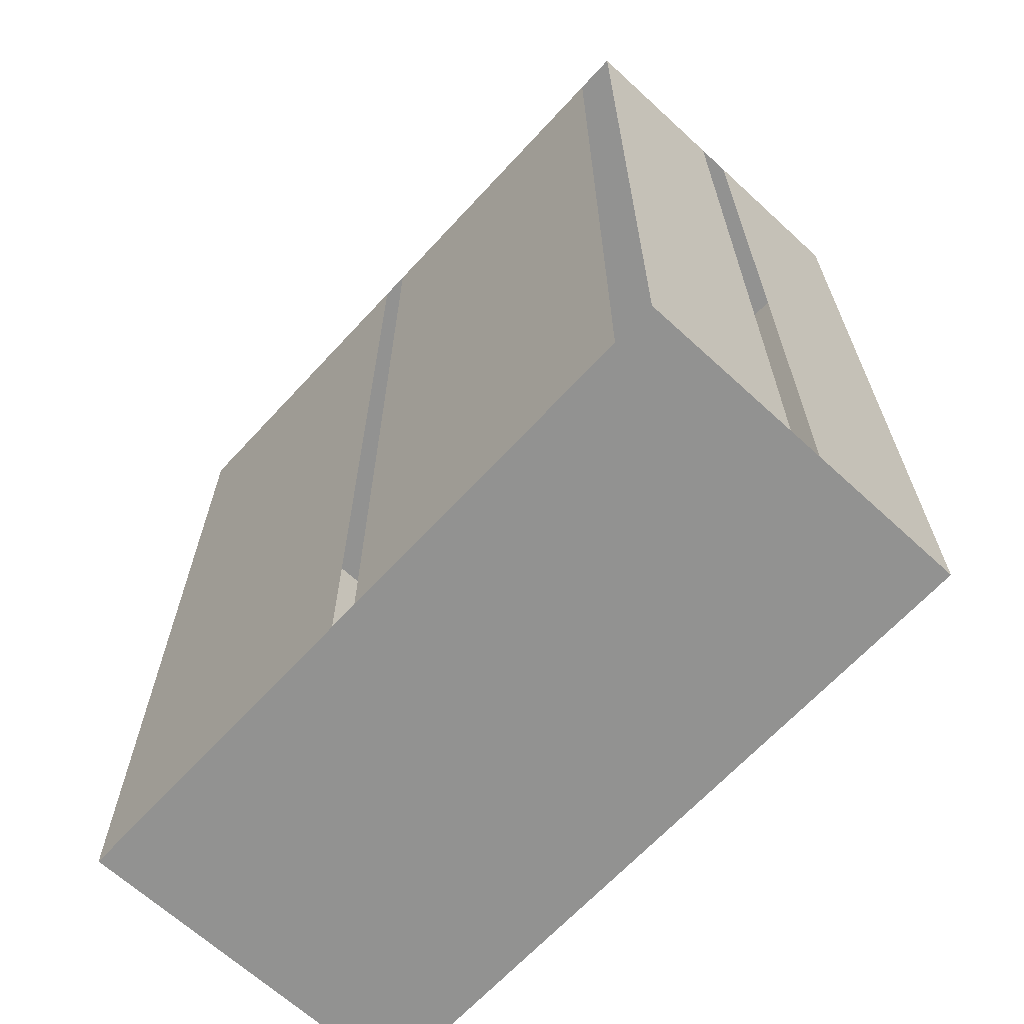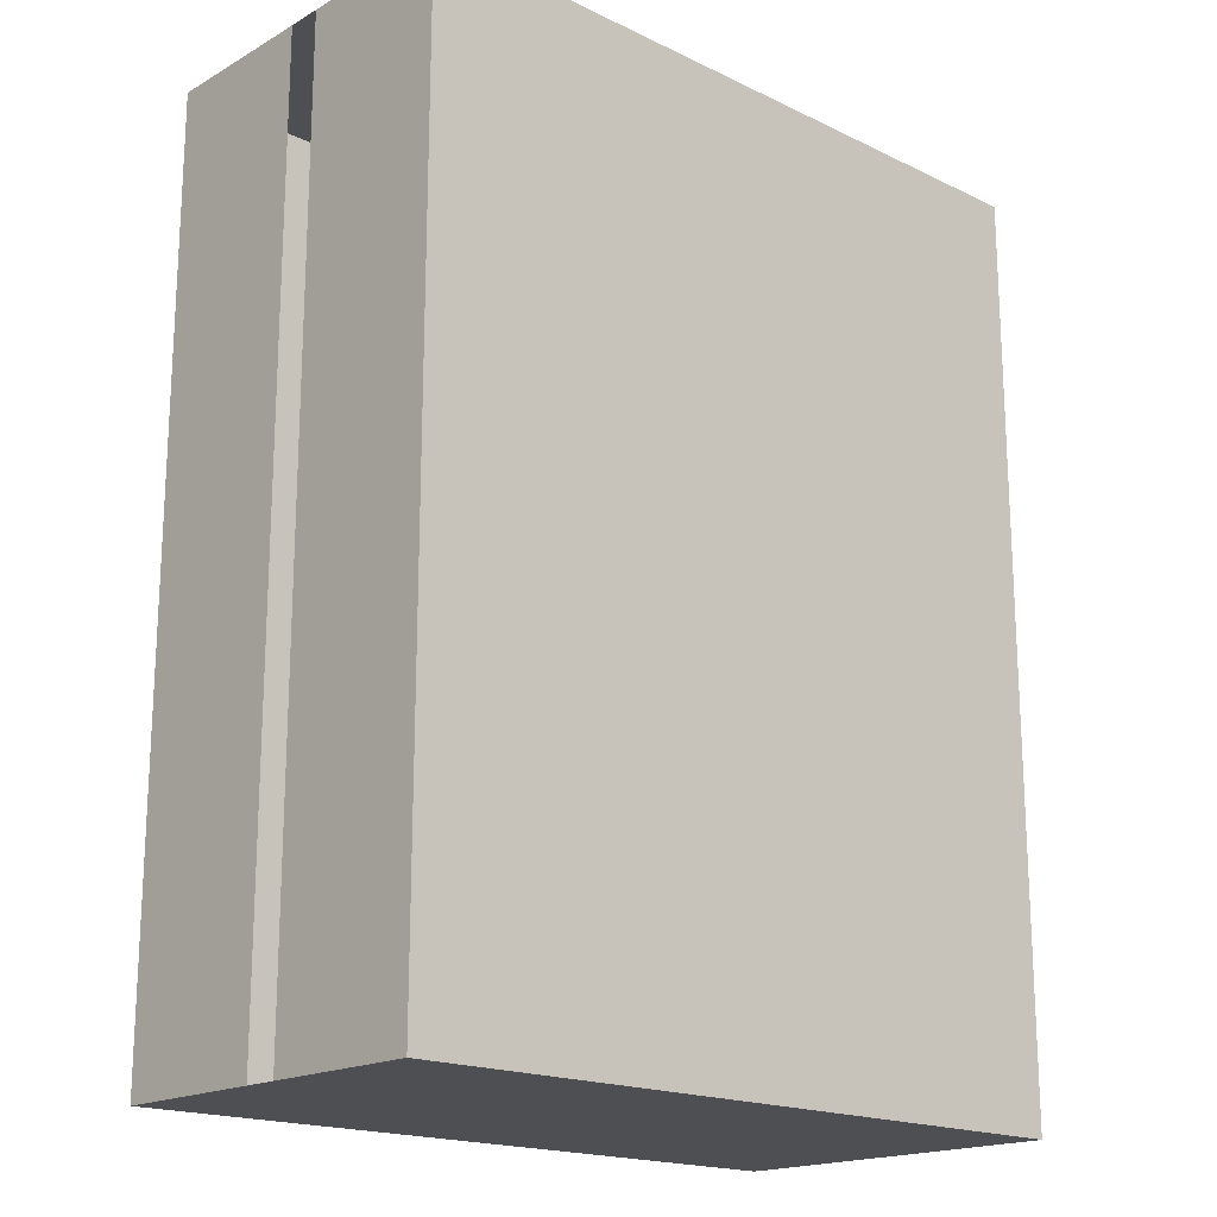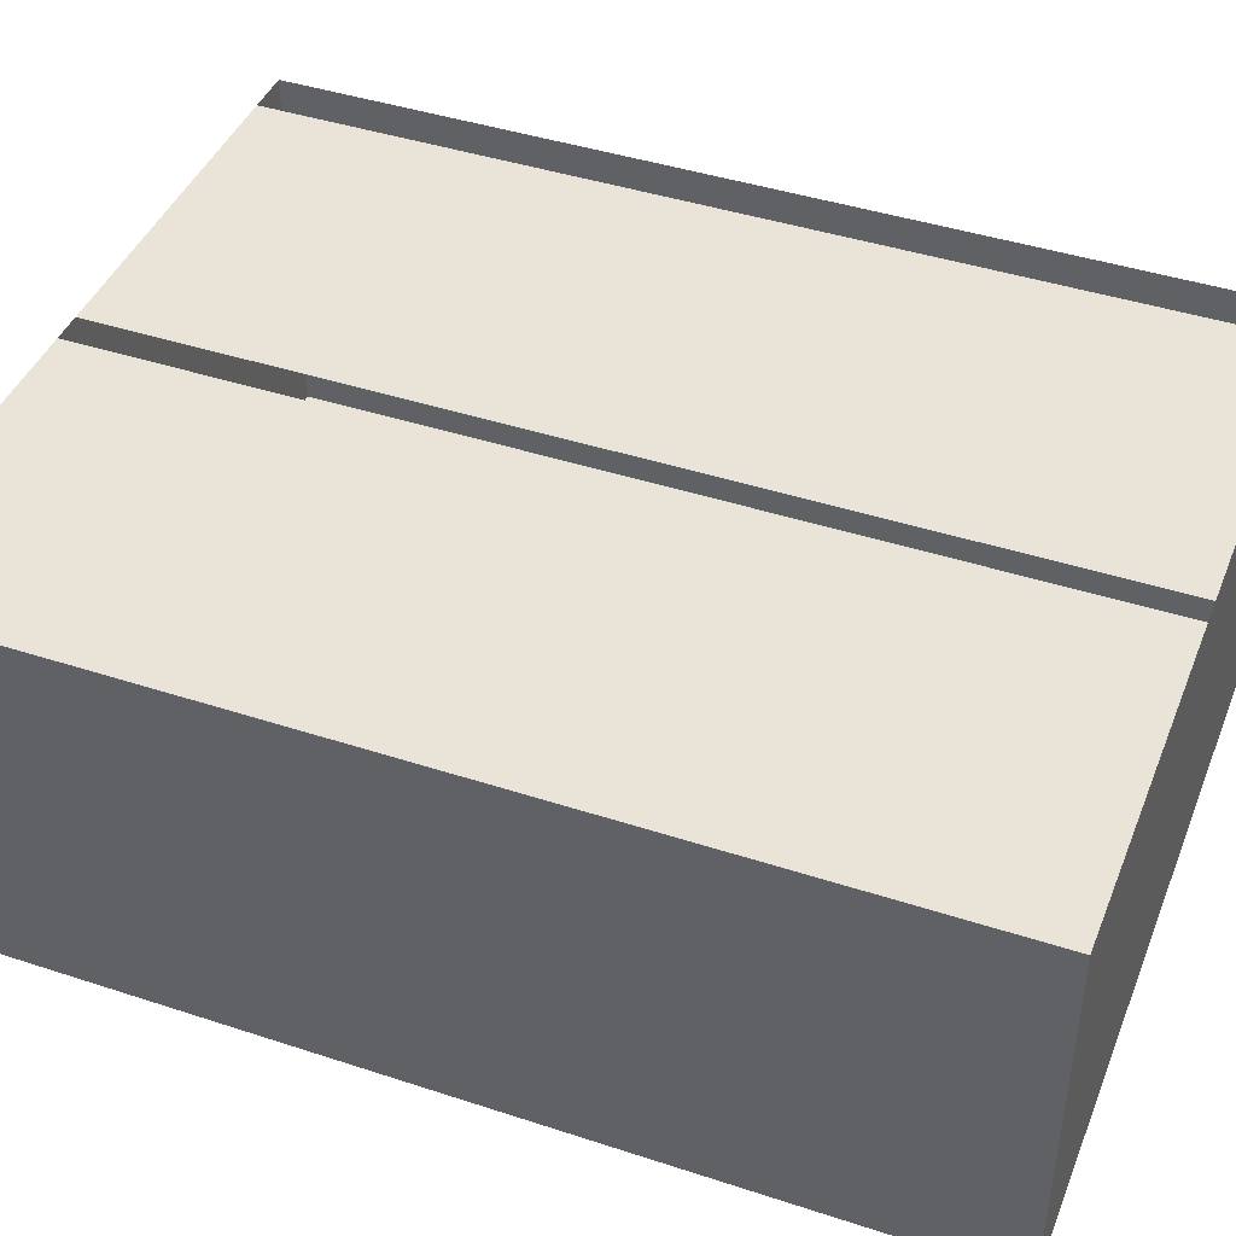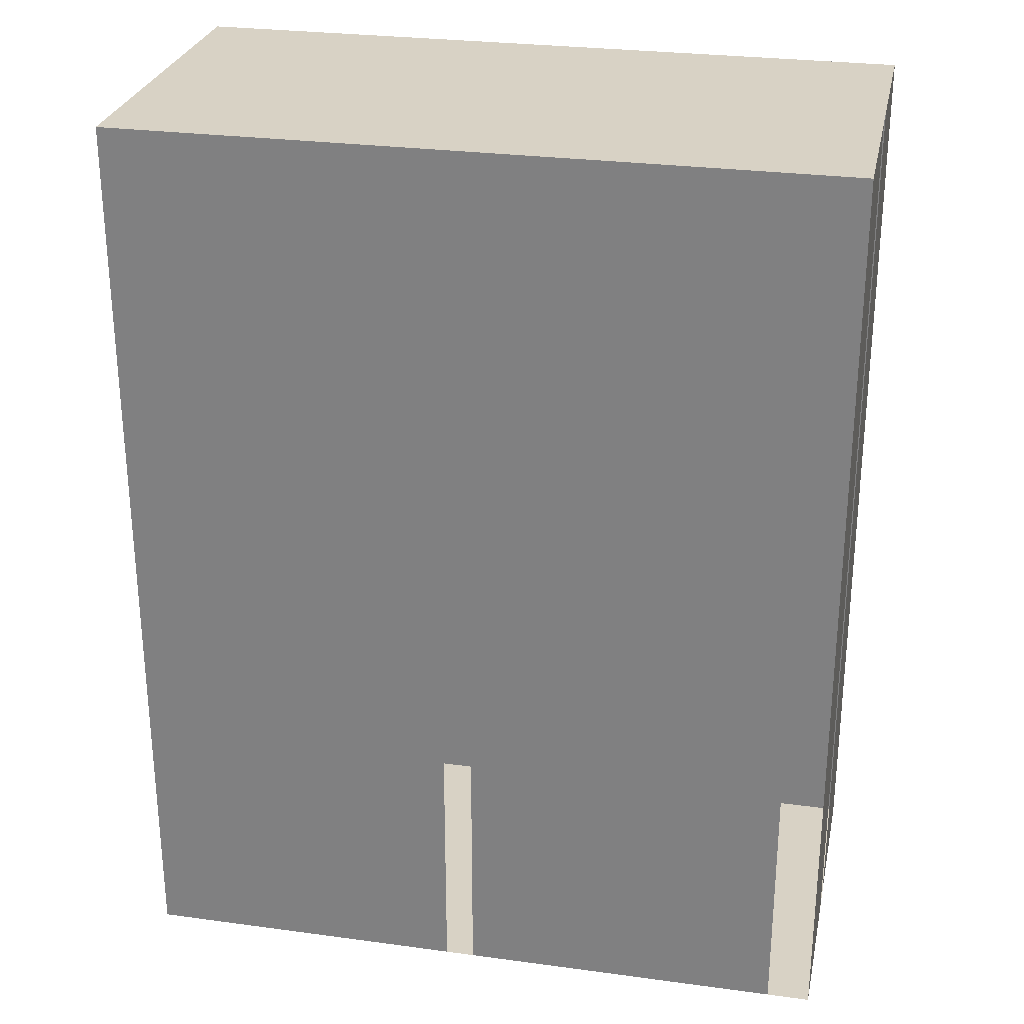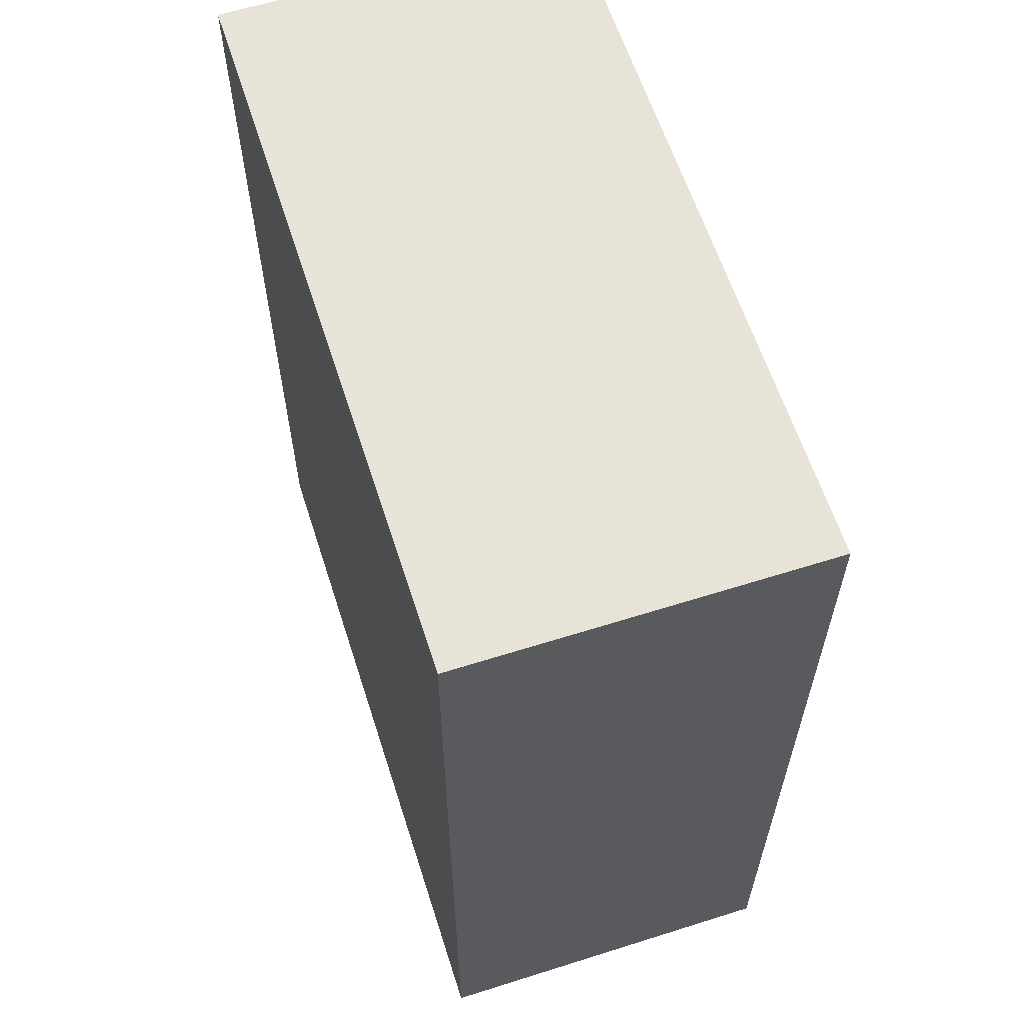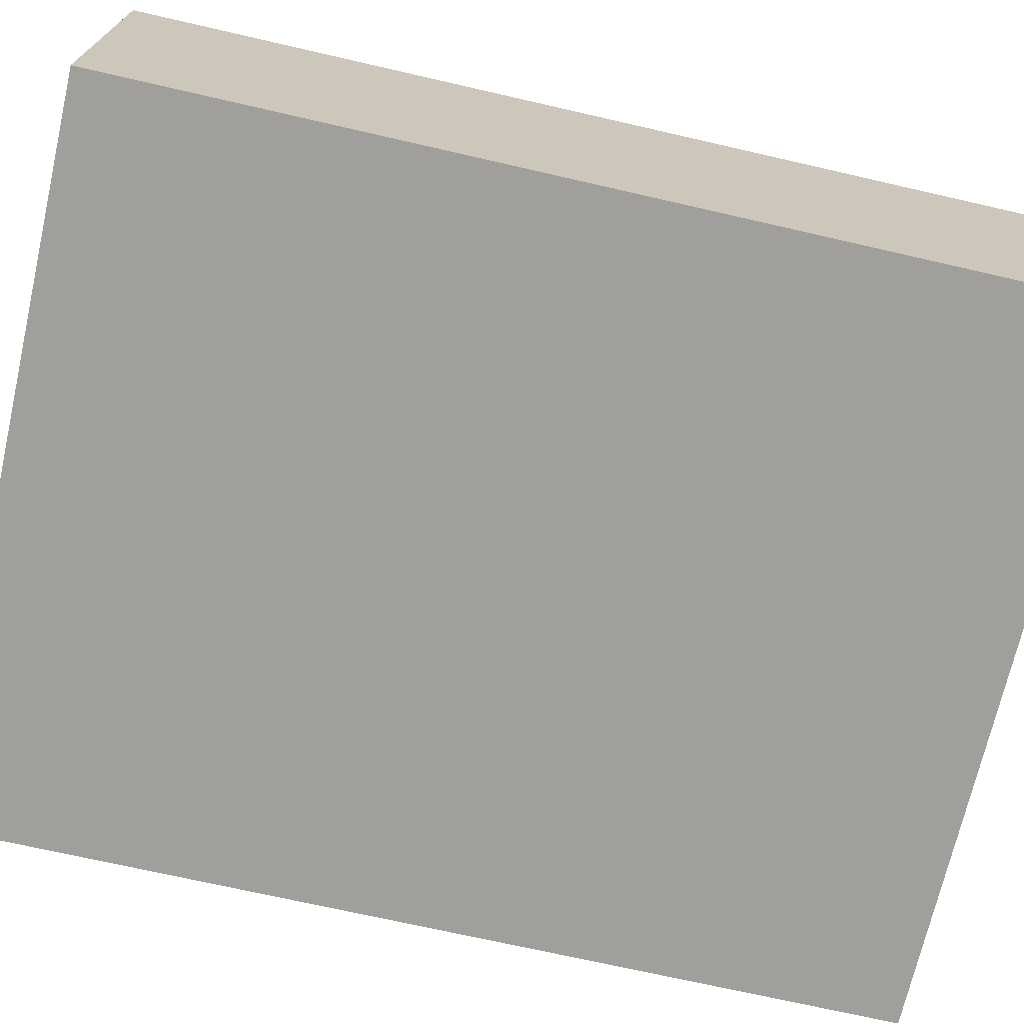
<metadata>
{"format":"obj","ext":"obj","renderer":"f3d","projection":"perspective","resolution":1024,"background":"white","views":[{"elev":-66.2,"azim":47.3,"up":"+Y"},{"elev":-18.2,"azim":137.2,"up":"+Y"},{"elev":43.1,"azim":-68.8,"up":"+Z"},{"elev":27.7,"azim":11.7,"up":"+Y"},{"elev":61.5,"azim":-107.8,"up":"+Y"},{"elev":-71.2,"azim":-102.9,"up":"+Z"}]}
</metadata>
<code>
v  421.7 -550.4 -224.2
v  369.9 -550.4 -224.2
v  369.9 550.4 -224.2
v  421.7 550.4 -224.2
v  -18.15 -550.4 -224.2
v  -18.15 550.4 -224.2
v  -53.15 550.4 -224.2
v  -53.15 -550.4 -224.2
v  -441.2 -550.4 -224.2
v  -441.2 550.4 -224.2
v  369.9 -550.4 202.4
v  369.9 550.4 202.4
v  -18.15 550.4 202.4
v  -18.15 -550.4 202.4
v  -53.15 -550.4 202.4
v  -53.15 550.4 202.4
v  -441.2 550.4 202.4
v  -441.2 -550.4 202.4
v  -53.15 -550.4 9.739
v  -18.15 -550.4 9.739
v  -18.15 -550.4 -31.54
v  -53.15 -550.4 -31.54
v  -18.15 550.4 9.739
v  -53.15 550.4 9.739
v  -53.15 550.4 -31.54
v  -18.15 550.4 -31.54
v  -441.2 -550.4 9.739
v  -441.2 -550.4 -31.54
v  369.9 -550.4 9.739
v  369.9 -550.4 -31.54
v  -441.2 550.4 9.739
v  -441.2 550.4 -31.54
v  369.9 550.4 9.739
v  369.9 550.4 -31.54
v  421.7 550.4 202.4
v  421.7 550.4 9.739
v  421.7 550.4 -31.54
v  421.7 -550.4 202.4
v  421.7 -550.4 9.739
v  421.7 -550.4 -31.54
g first_wall_piece_bricks
f 1 2 3 4
f 3 2 5 6
f 7 8 9 10
f 11 12 13 14
f 15 16 17 18
f 5 8 7 6
f 14 15 19 20
f 21 22 8 5
f 16 13 23 24
f 25 26 6 7
f 15 18 27 19
f 22 28 9 8
f 11 14 20 29
f 30 21 5 2
f 17 16 24 31
f 32 25 7 10
f 13 12 33 23
f 26 34 3 6
f 12 35 36 33
f 34 37 4 3
f 38 11 29 39
f 40 30 2 1
f 35 38 39 36
f 37 40 1 4
f 18 17 31 27
f 28 32 10 9
f 30 40 39 29
f 37 34 33 36
f 34 26 23 33
f 25 32 31 24
f 21 30 29 20
f 28 22 19 27
f 26 25 24 23
f 22 21 20 19
f 28 27 31 32

</code>
